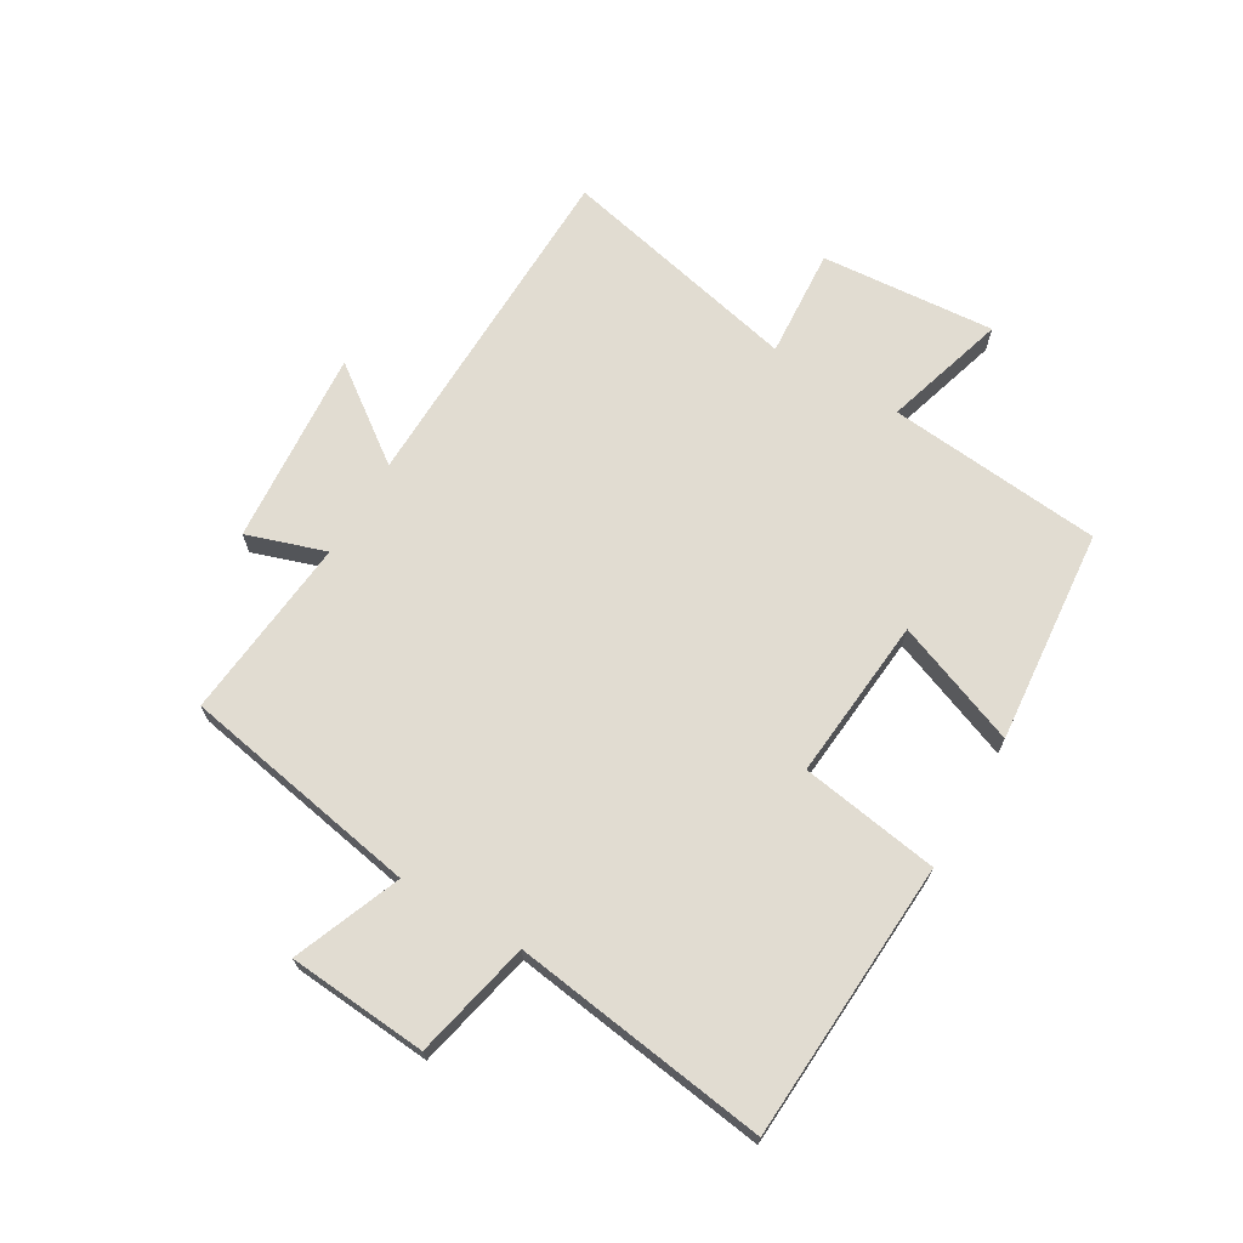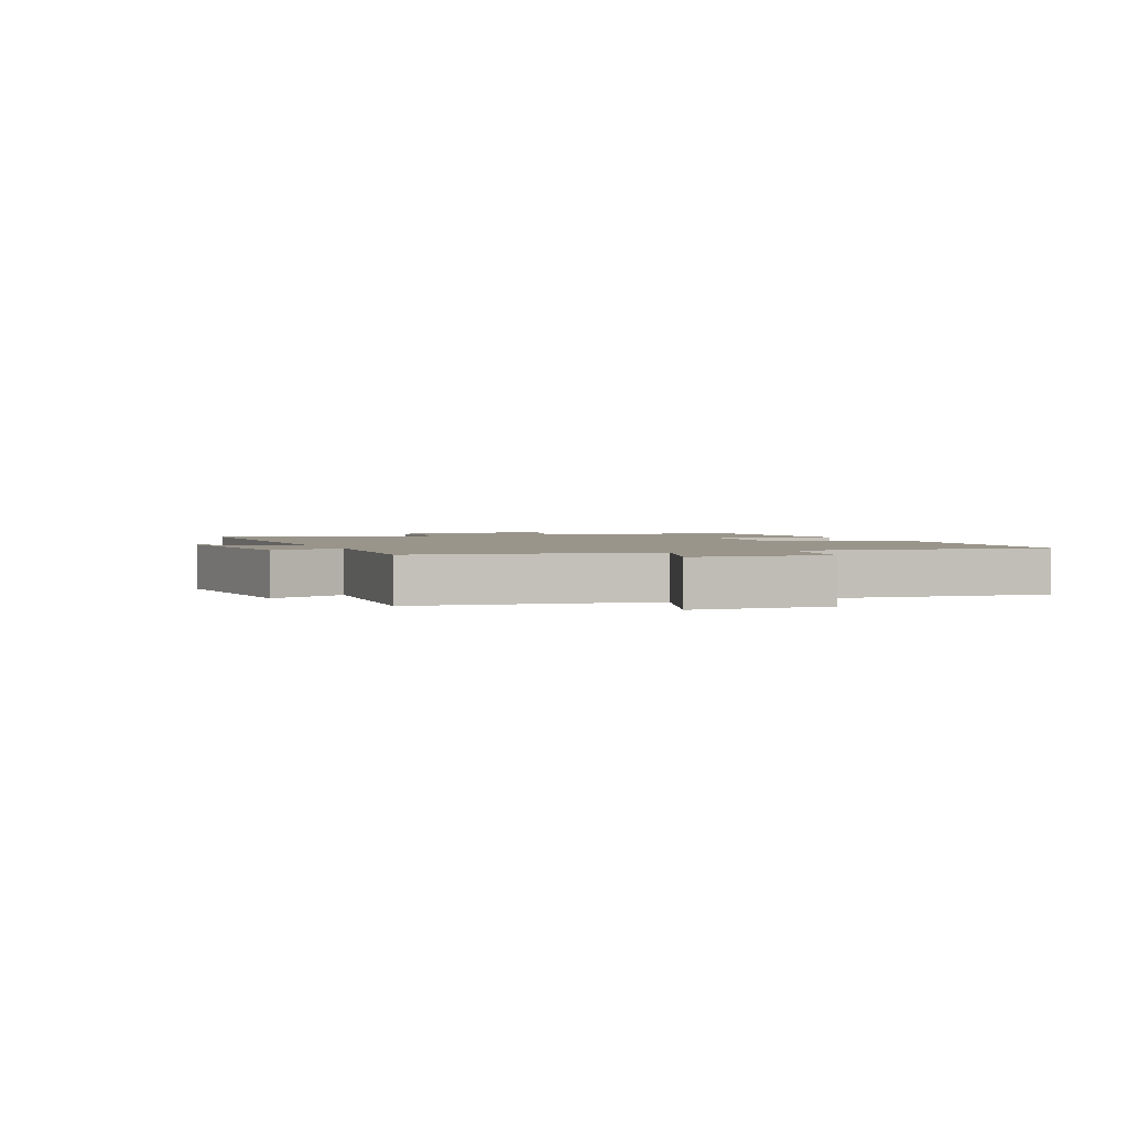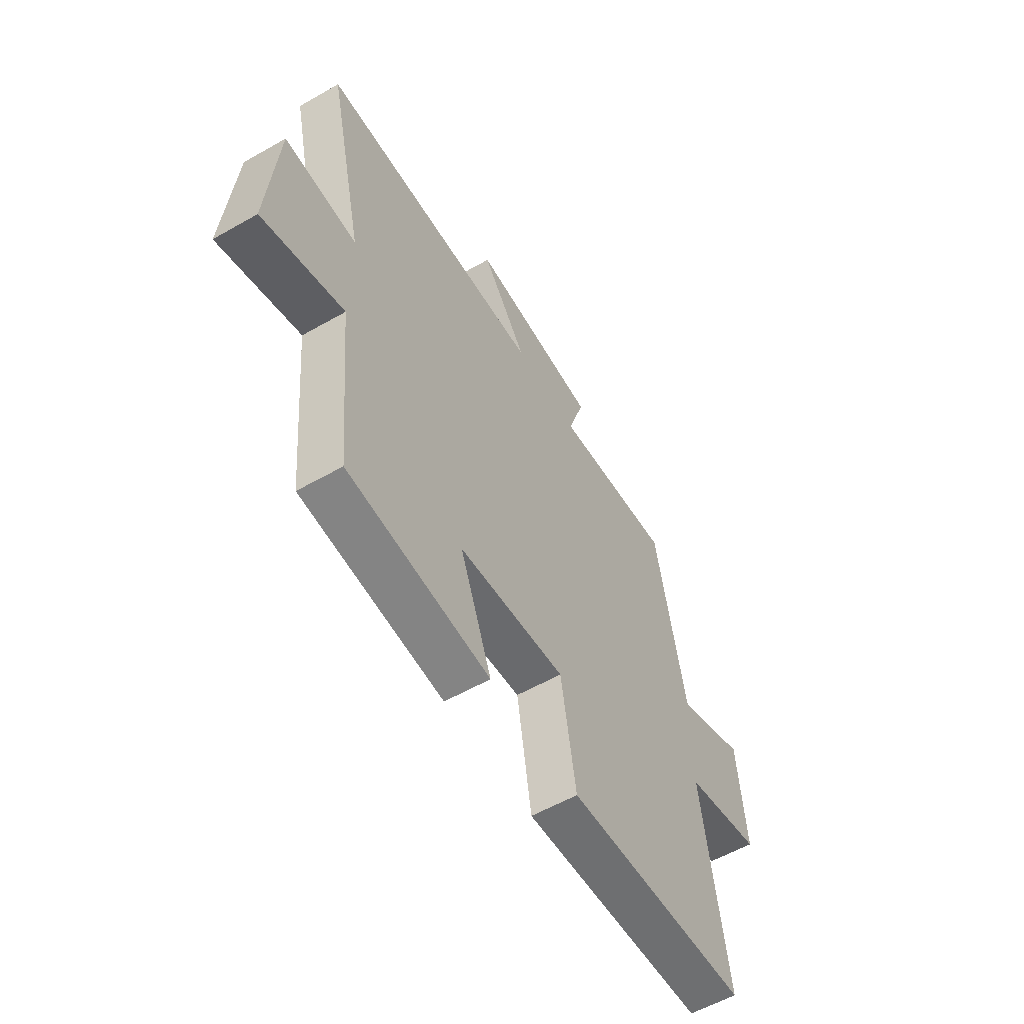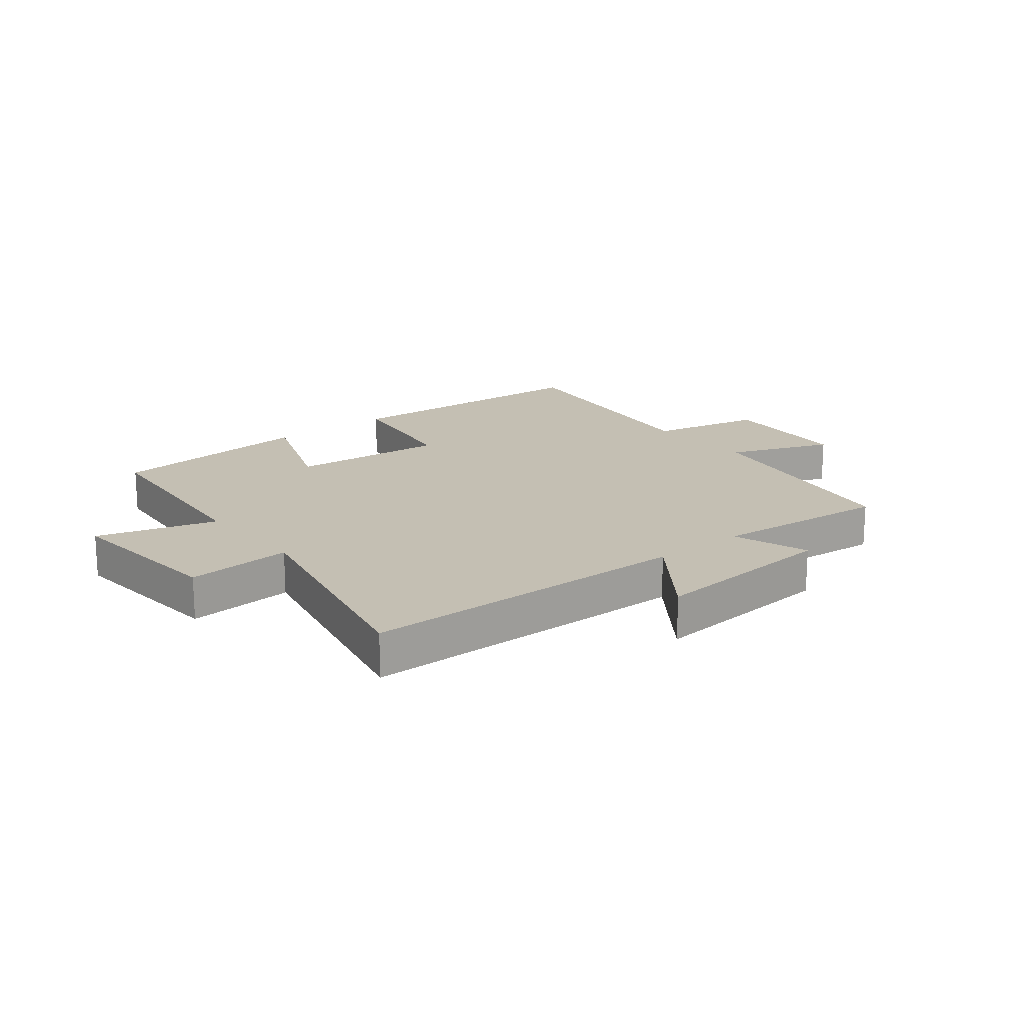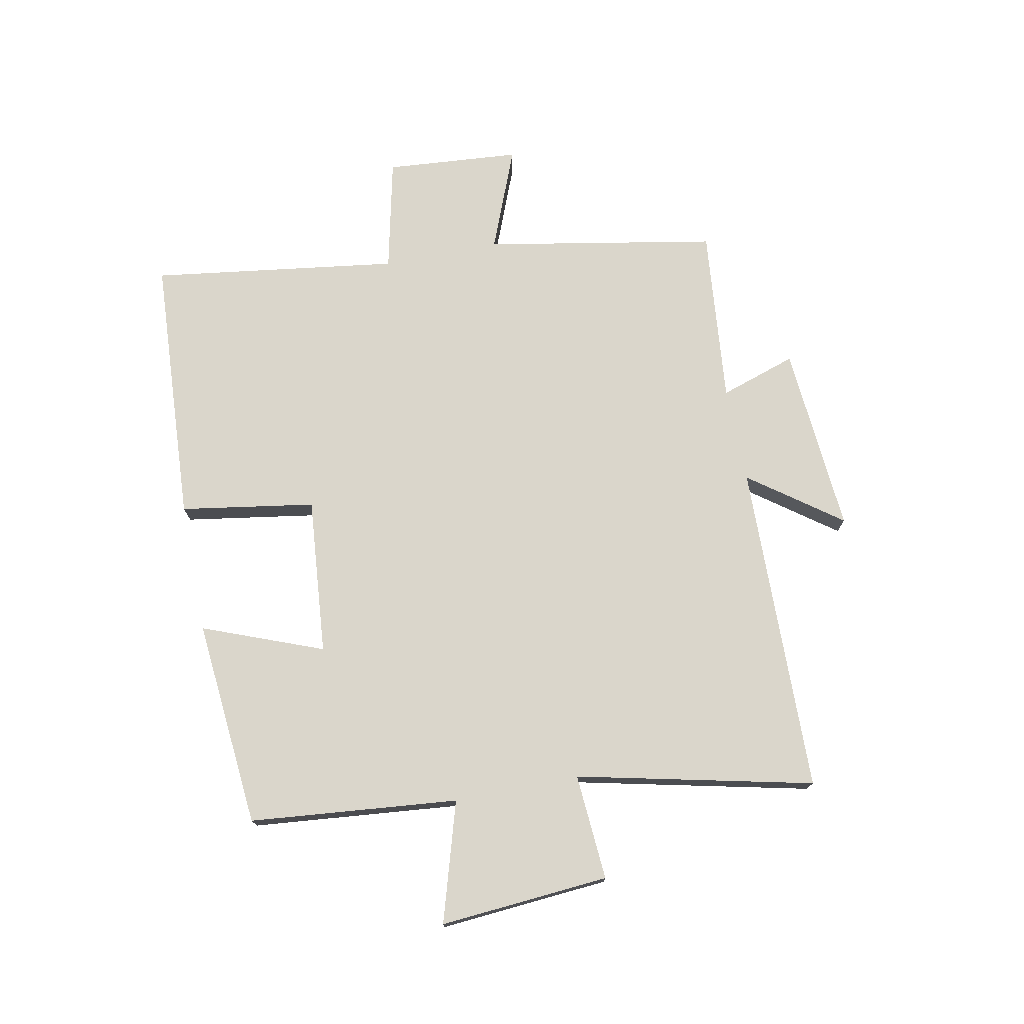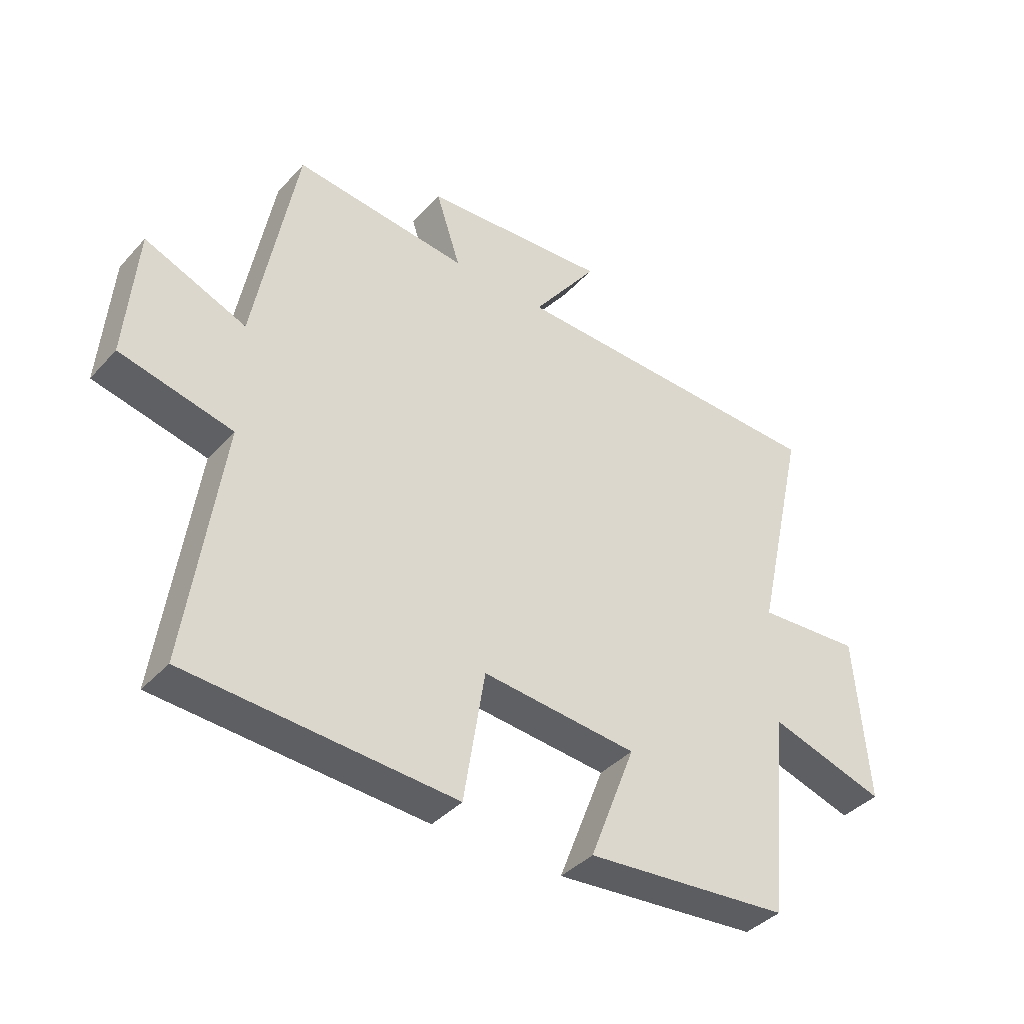
<metadata>
{"format":"obj","ext":"obj","renderer":"f3d","projection":"perspective","resolution":1024,"background":"white","views":[{"elev":69.1,"azim":120.4,"up":"+Y"},{"elev":2.2,"azim":65.5,"up":"+Y"},{"elev":-57.4,"azim":-59.3,"up":"+Z"},{"elev":17.8,"azim":-39.2,"up":"+Y"},{"elev":74.1,"azim":-101.2,"up":"+Y"},{"elev":-39.5,"azim":142.5,"up":"+Z"}]}
</metadata>
<code>
v -0.59 0.07 0.487
v -0.033 0.07 0.5
v -0.145 0.07 0.652
v 0.173 0.07 0.628
v 0.131 0.07 0.5
v 0.429 0.07 0.53
v 0.5 0.07 0.142
v 0.673 0.07 0.211
v 0.691 0.07 -0.015
v 0.5 0.07 -0.058
v 0.558 0.07 -0.473
v 0.105 0.07 -0.5
v 0.069 0.07 -0.275
v -0.195 0.07 -0.299
v -0.117 0.07 -0.5
v -0.466 0.07 -0.469
v -0.5 0.07 -0.12
v -0.7 0.07 -0.18
v -0.678 0.07 0.104
v -0.5 0.07 0.092
v -0.59 0 0.487
v -0.033 0 0.5
v -0.145 0 0.652
v 0.173 0 0.628
v 0.131 0 0.5
v 0.429 0 0.53
v 0.5 0 0.142
v 0.673 0 0.211
v 0.691 0 -0.015
v 0.5 0 -0.058
v 0.558 0 -0.473
v 0.105 0 -0.5
v 0.069 0 -0.275
v -0.195 0 -0.299
v -0.117 0 -0.5
v -0.466 0 -0.469
v -0.5 0 -0.12
v -0.7 0 -0.18
v -0.678 0 0.104
v -0.5 0 0.092
f 17 18 19 20
f 16 17 20
f 15 16 20
f 14 15 20
f 20 1 2
f 14 20 2
f 13 14 2
f 12 13 2
f 11 12 2
f 10 11 2
f 7 8 9 10
f 5 6 7 10
f 5 10 2 3
f 3 4 5
f 40 39 38 37
f 40 37 36
f 40 36 35
f 40 35 34
f 22 21 40
f 22 40 34
f 22 34 33
f 22 33 32
f 22 32 31
f 22 31 30
f 30 29 28 27
f 30 27 26 25
f 23 22 30 25
f 25 24 23
f 1 21 22 2
f 2 22 23 3
f 3 23 24 4
f 4 24 25 5
f 5 25 26 6
f 6 26 27 7
f 7 27 28 8
f 8 28 29 9
f 9 29 30 10
f 10 30 31 11
f 11 31 32 12
f 12 32 33 13
f 13 33 34 14
f 14 34 35 15
f 15 35 36 16
f 16 36 37 17
f 17 37 38 18
f 18 38 39 19
f 19 39 40 20
f 20 40 21 1

</code>
